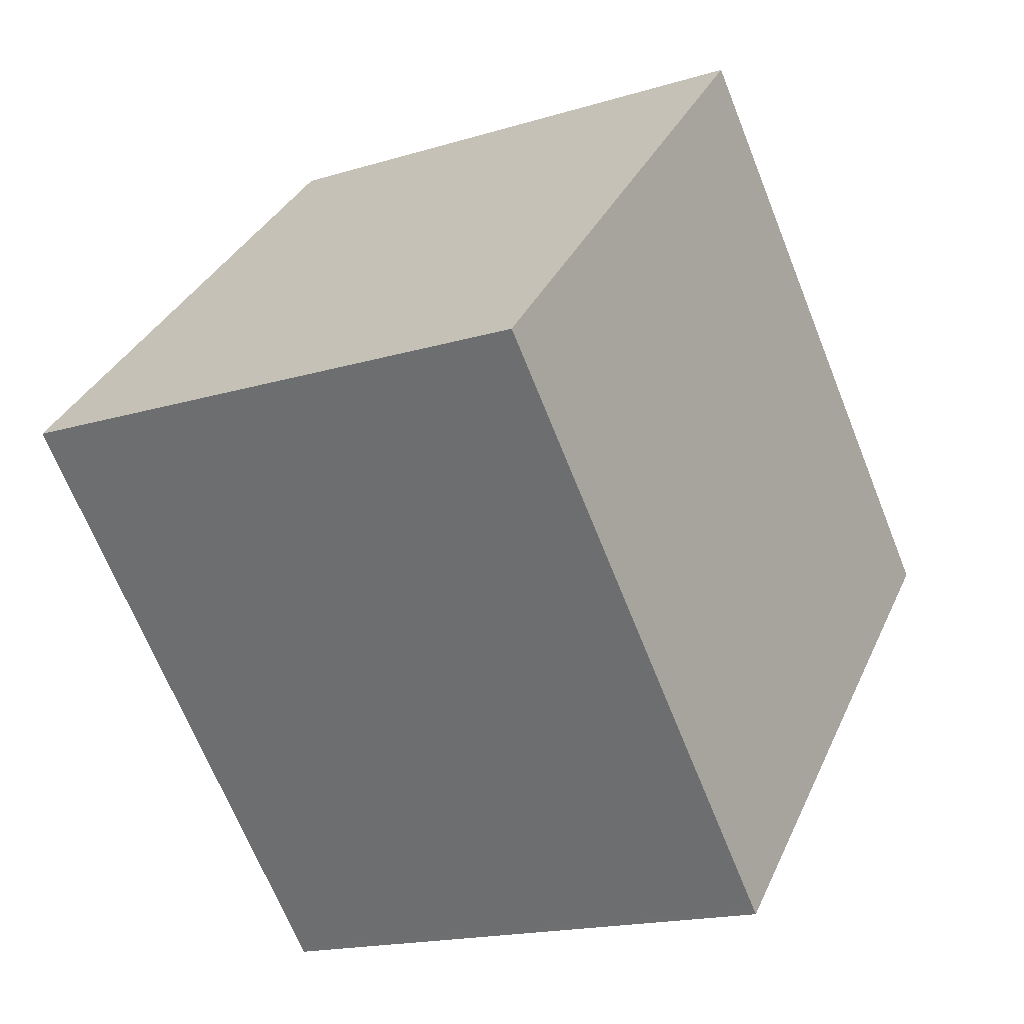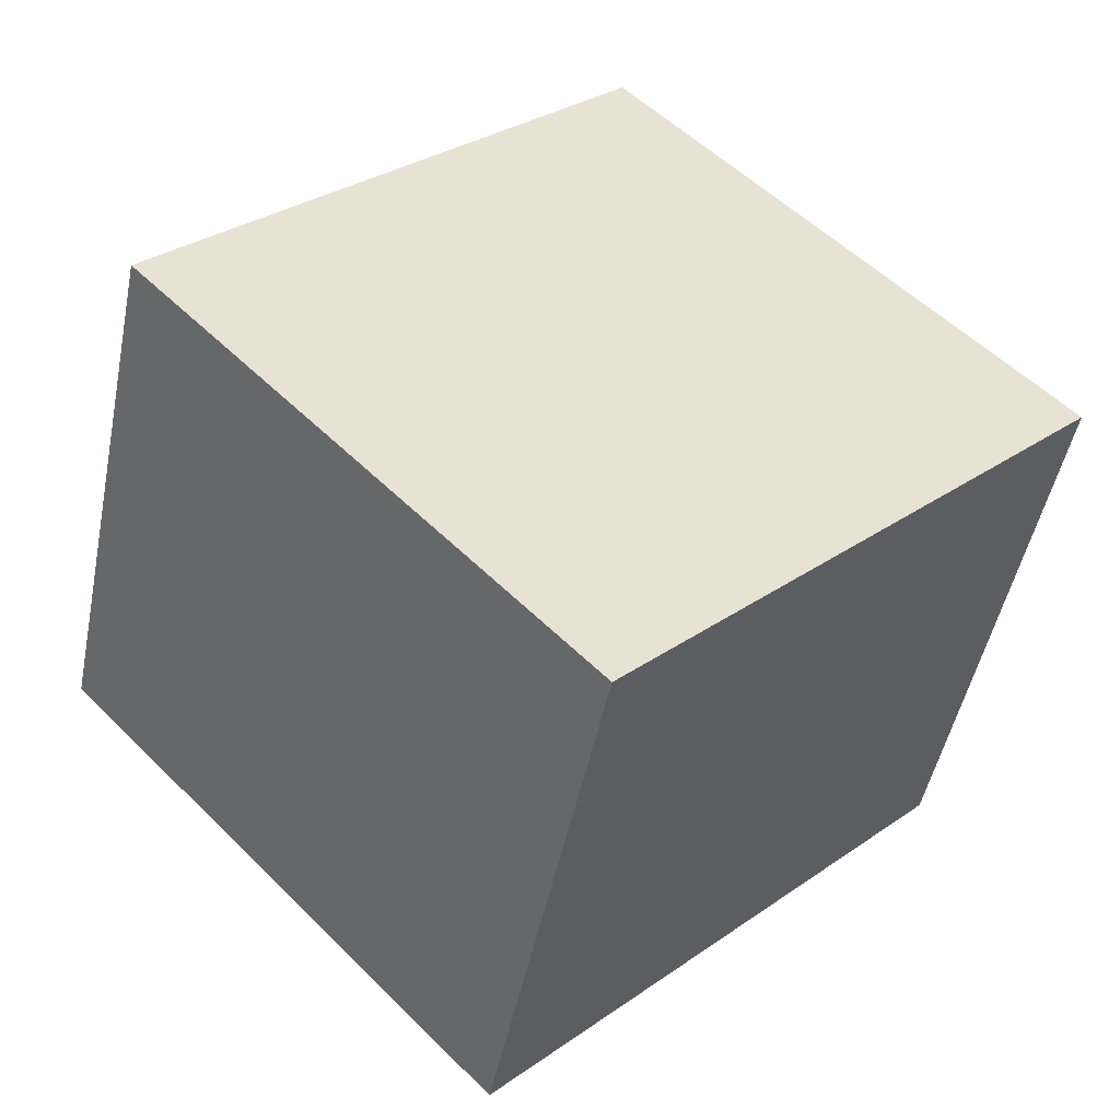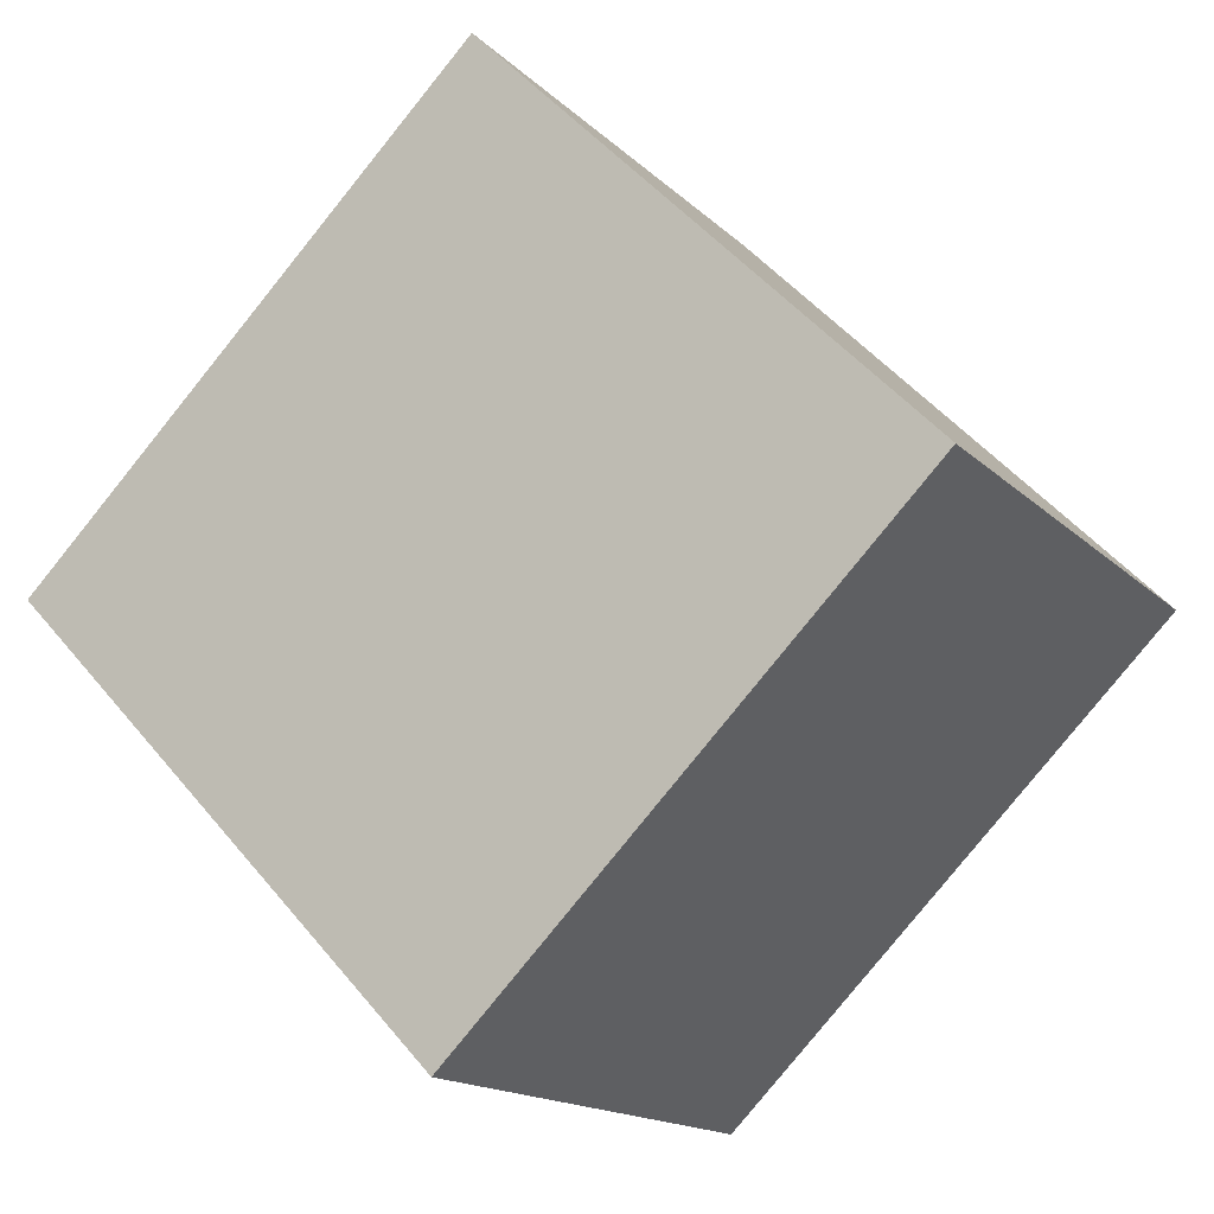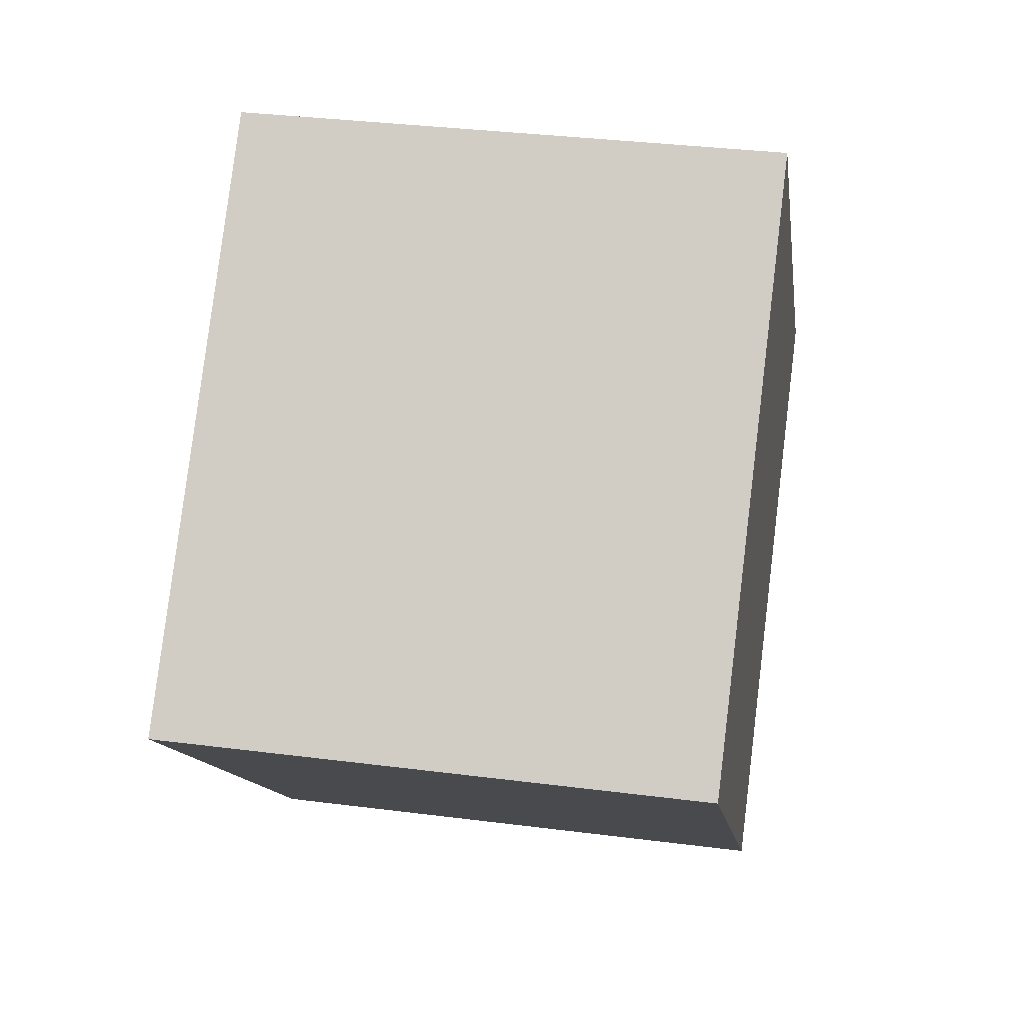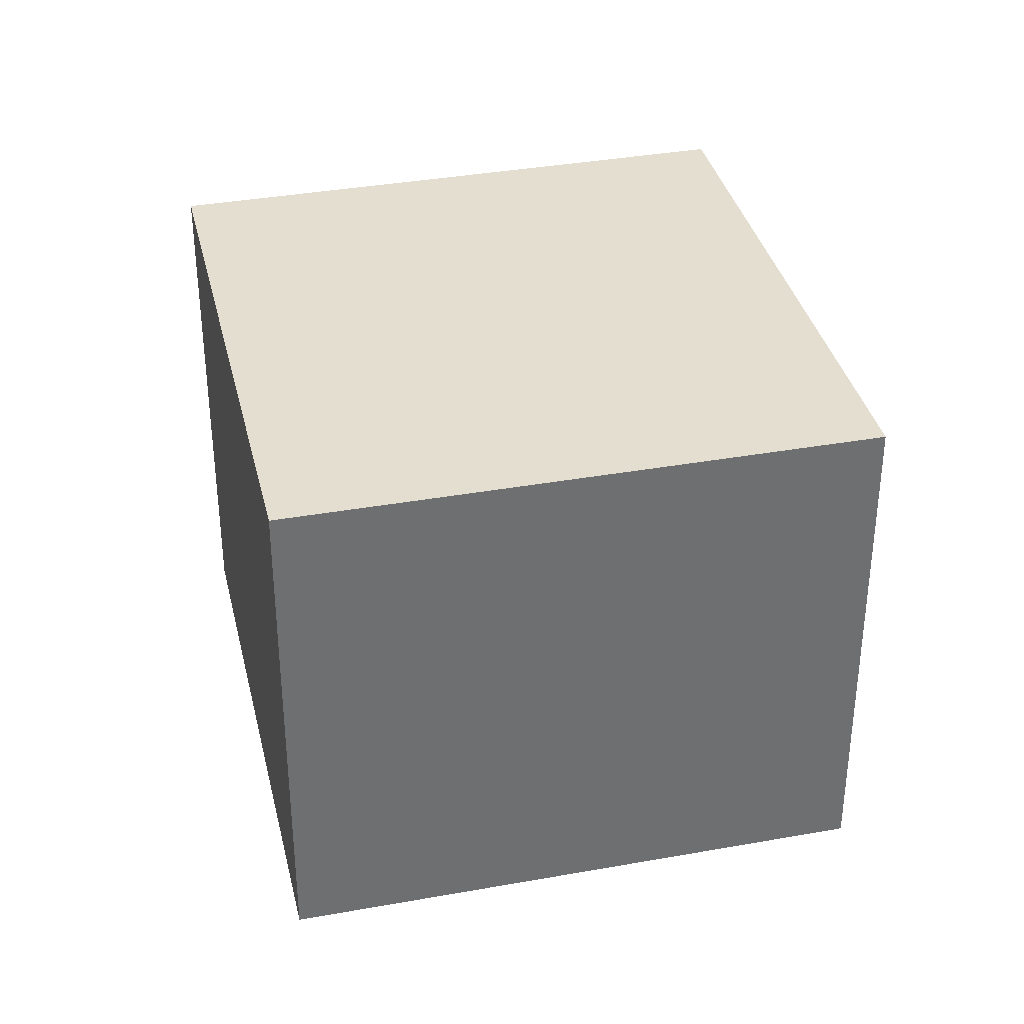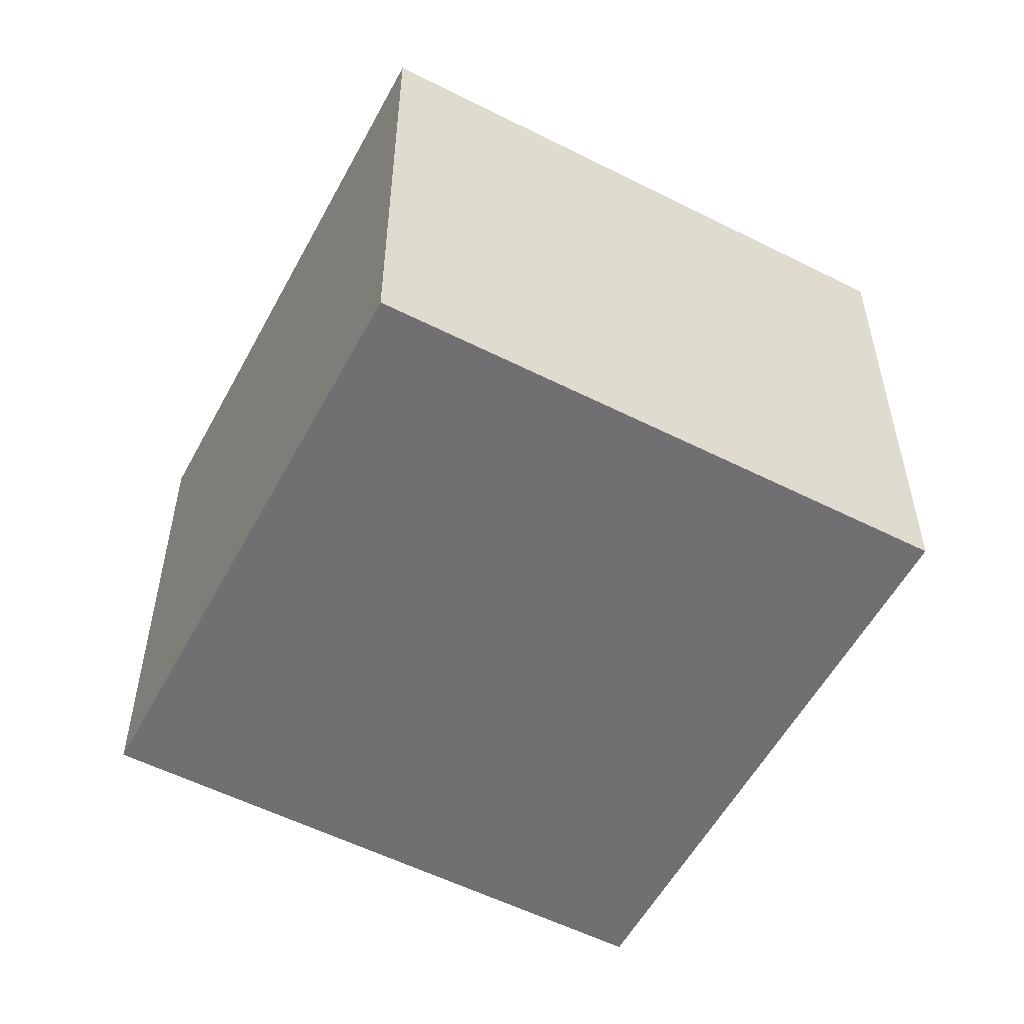
<metadata>
{"format":"obj","ext":"obj","renderer":"f3d","projection":"perspective","resolution":1024,"background":"white","views":[{"elev":-17.5,"azim":121.1,"up":"+Z"},{"elev":-48.7,"azim":-11.4,"up":"+Z"},{"elev":-15.6,"azim":28.4,"up":"+Z"},{"elev":33.5,"azim":100.0,"up":"+Z"},{"elev":35.9,"azim":32.5,"up":"+Y"},{"elev":-55.0,"azim":17.7,"up":"+Y"}]}
</metadata>
<code>
v  0 12.65 7.747e-16
v  10.31 12.65 -10.48
v  10.21 12.65 -10.57
v  21 12.65 0.091
v  10.78 12.65 10.58
v  21 -5.572e-18 0.091
v  10.31 6.417e-16 -10.48
v  10.21 6.474e-16 -10.57
v  0 0 0
v  10.78 -6.479e-16 10.58
g defaultobject
f 1 2 3
f 2 1 4
f 4 1 5
f 6 2 4
f 2 6 7
f 2 7 3
f 3 7 8
f 8 1 3
f 1 8 9
f 9 5 1
f 5 9 10
f 10 4 5
f 4 10 6
f 10 7 6
f 7 10 9
f 7 9 8

</code>
